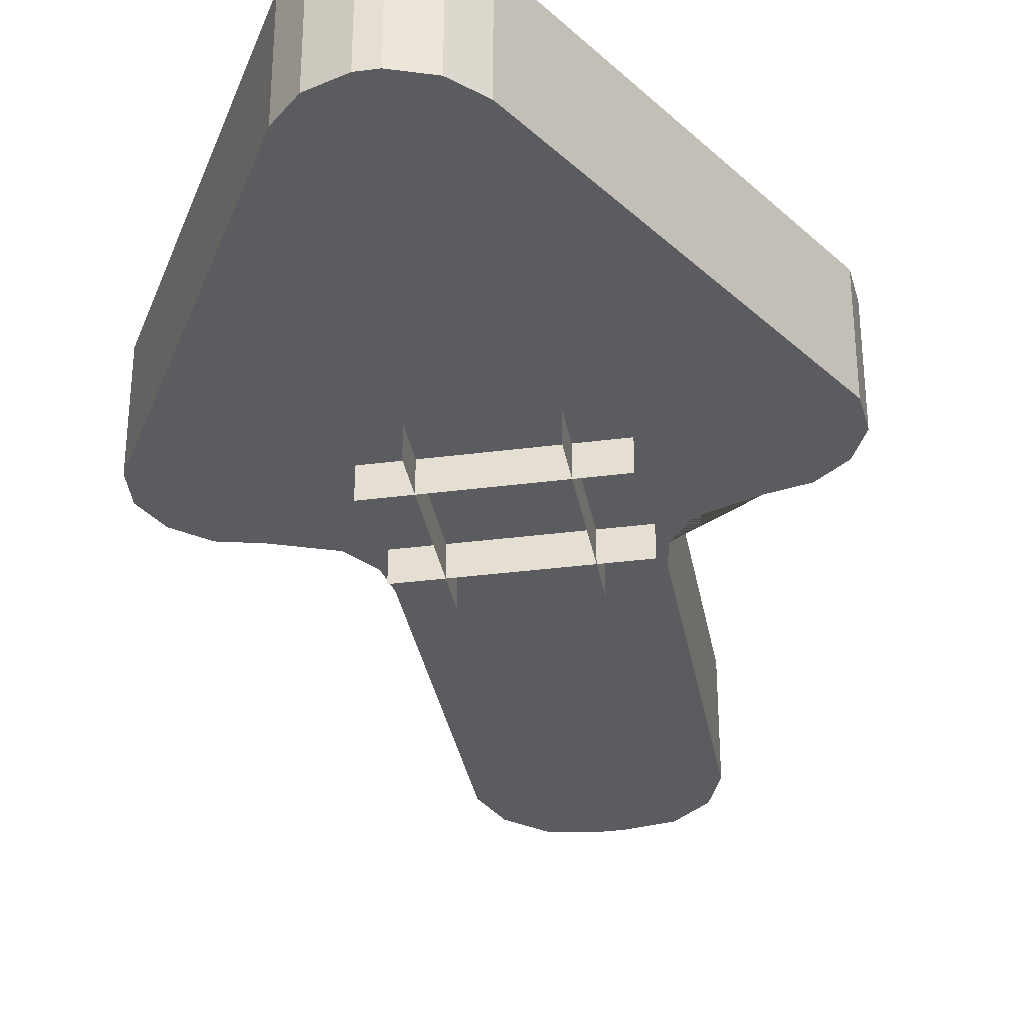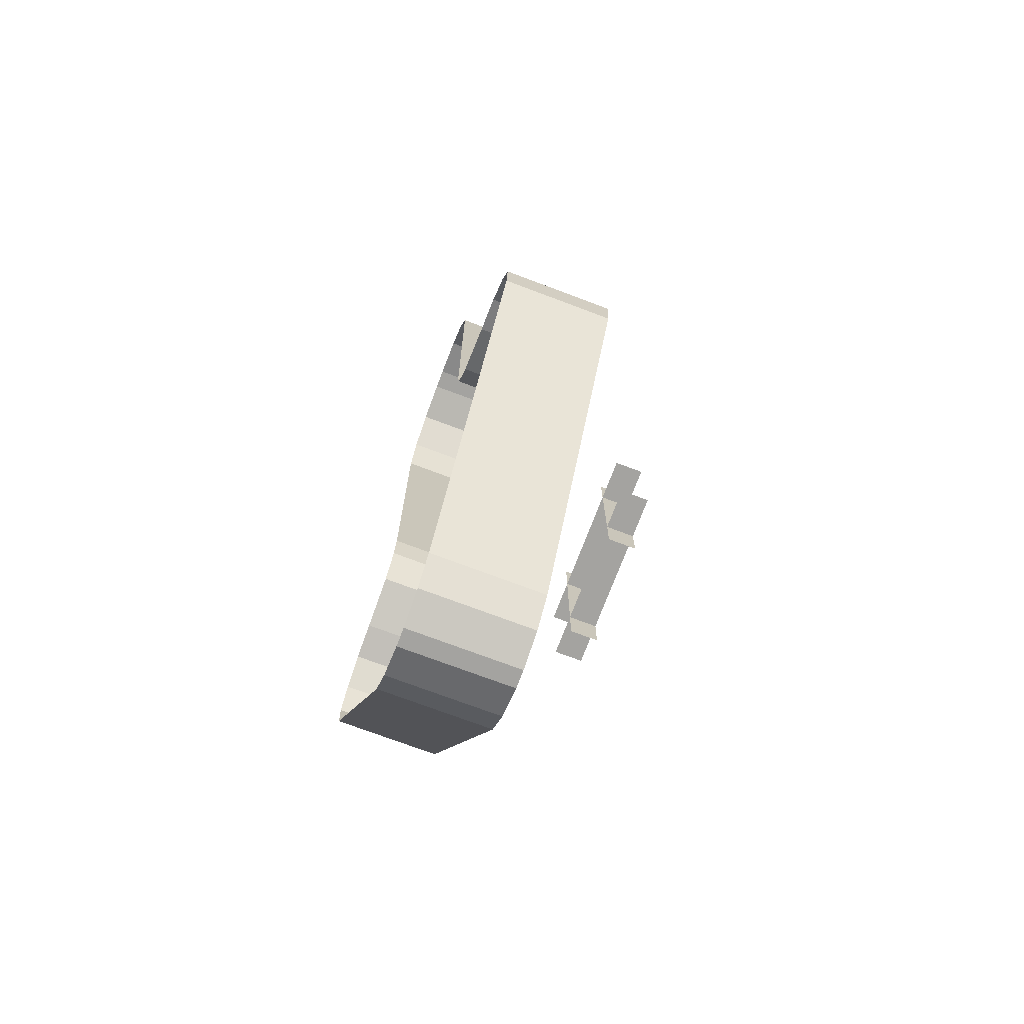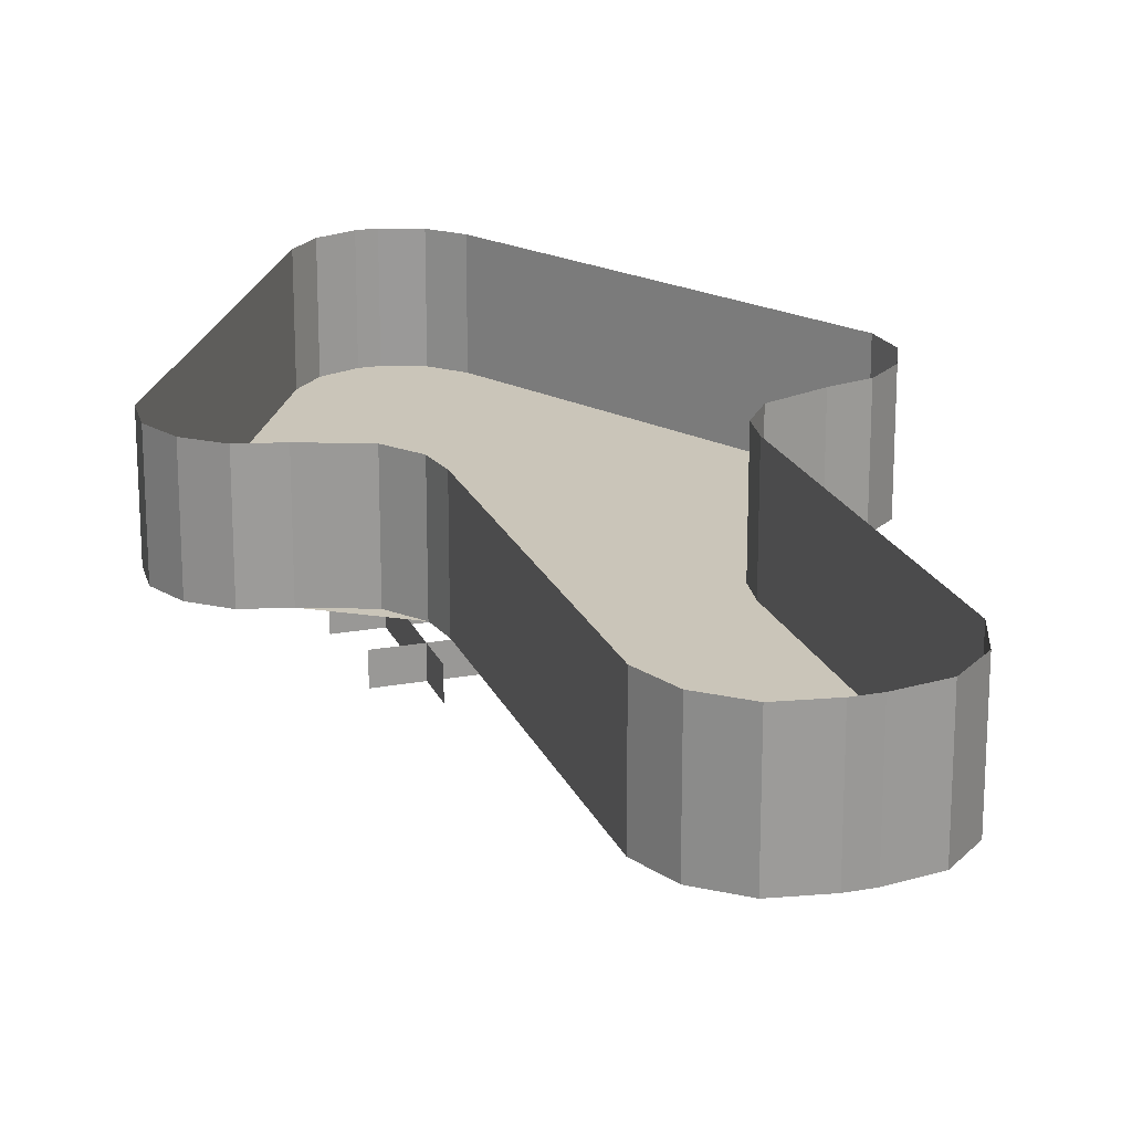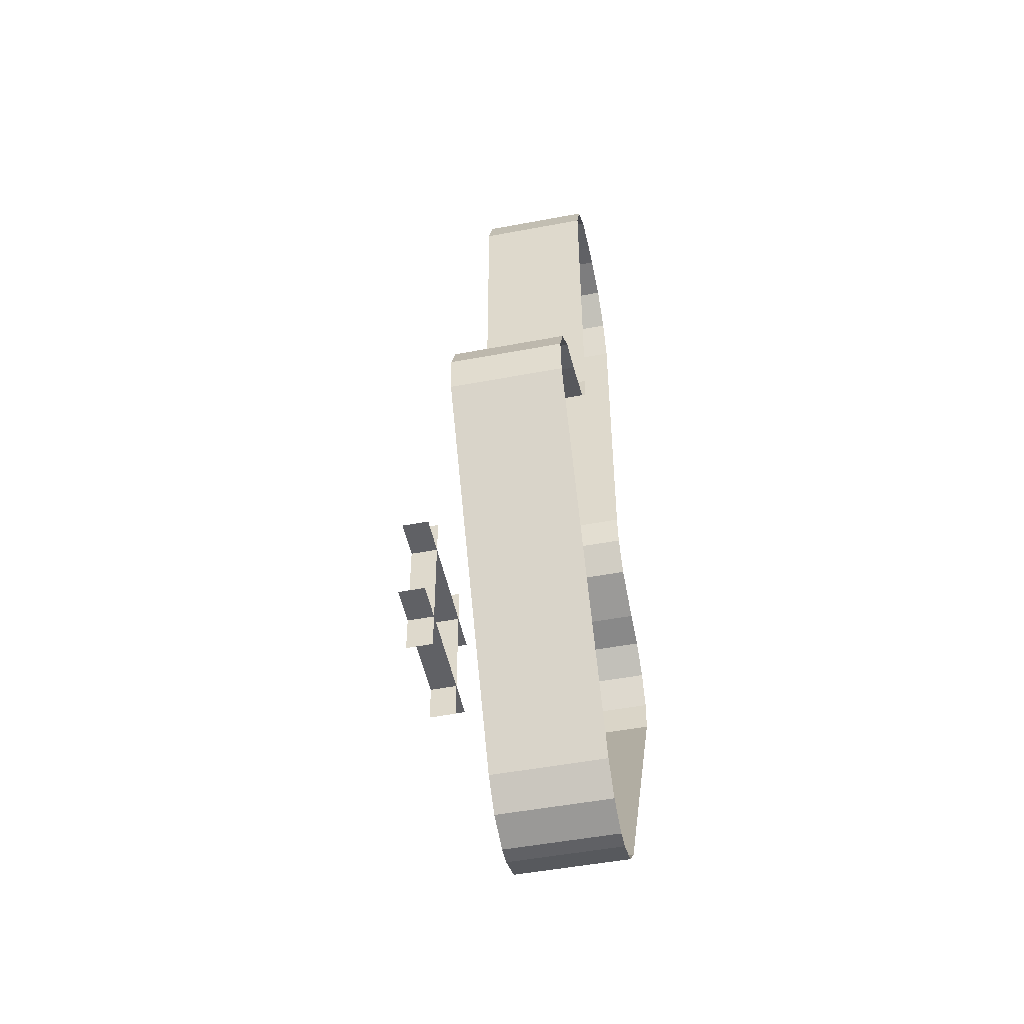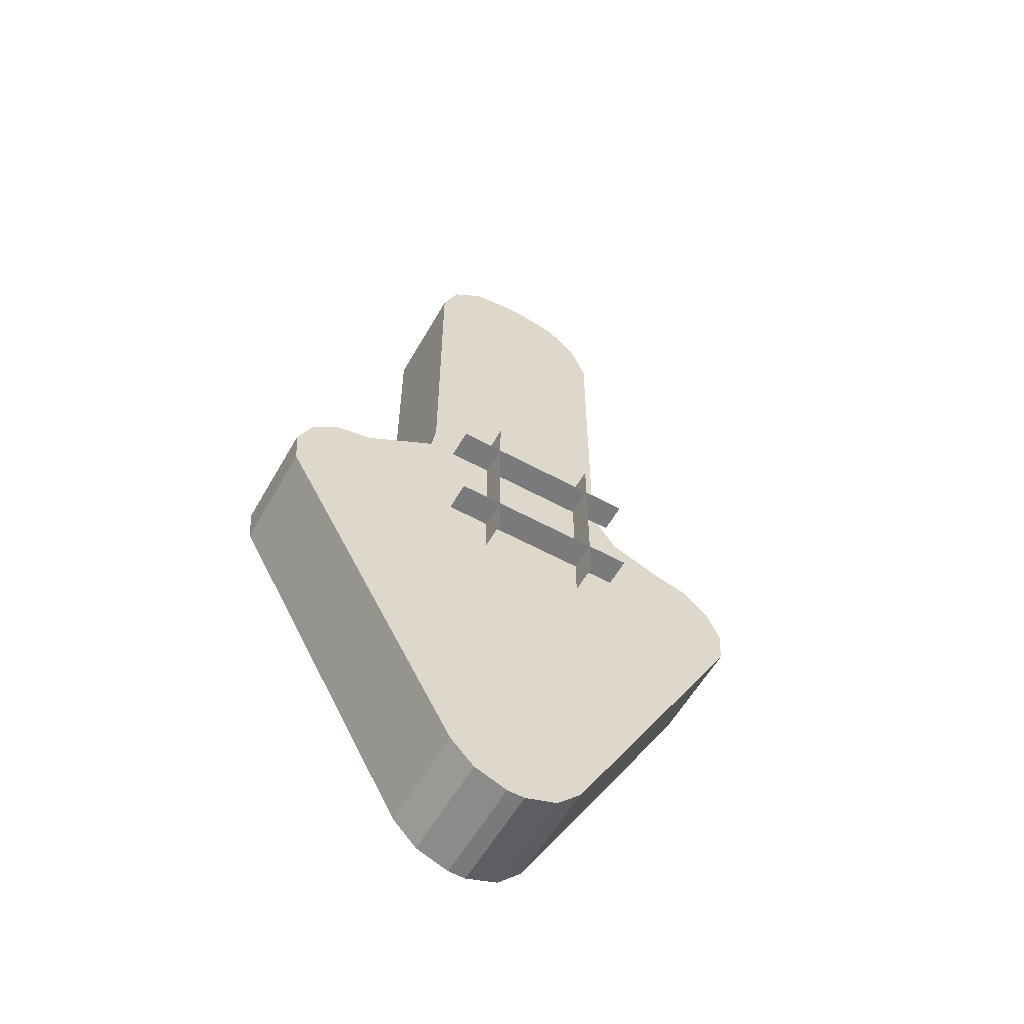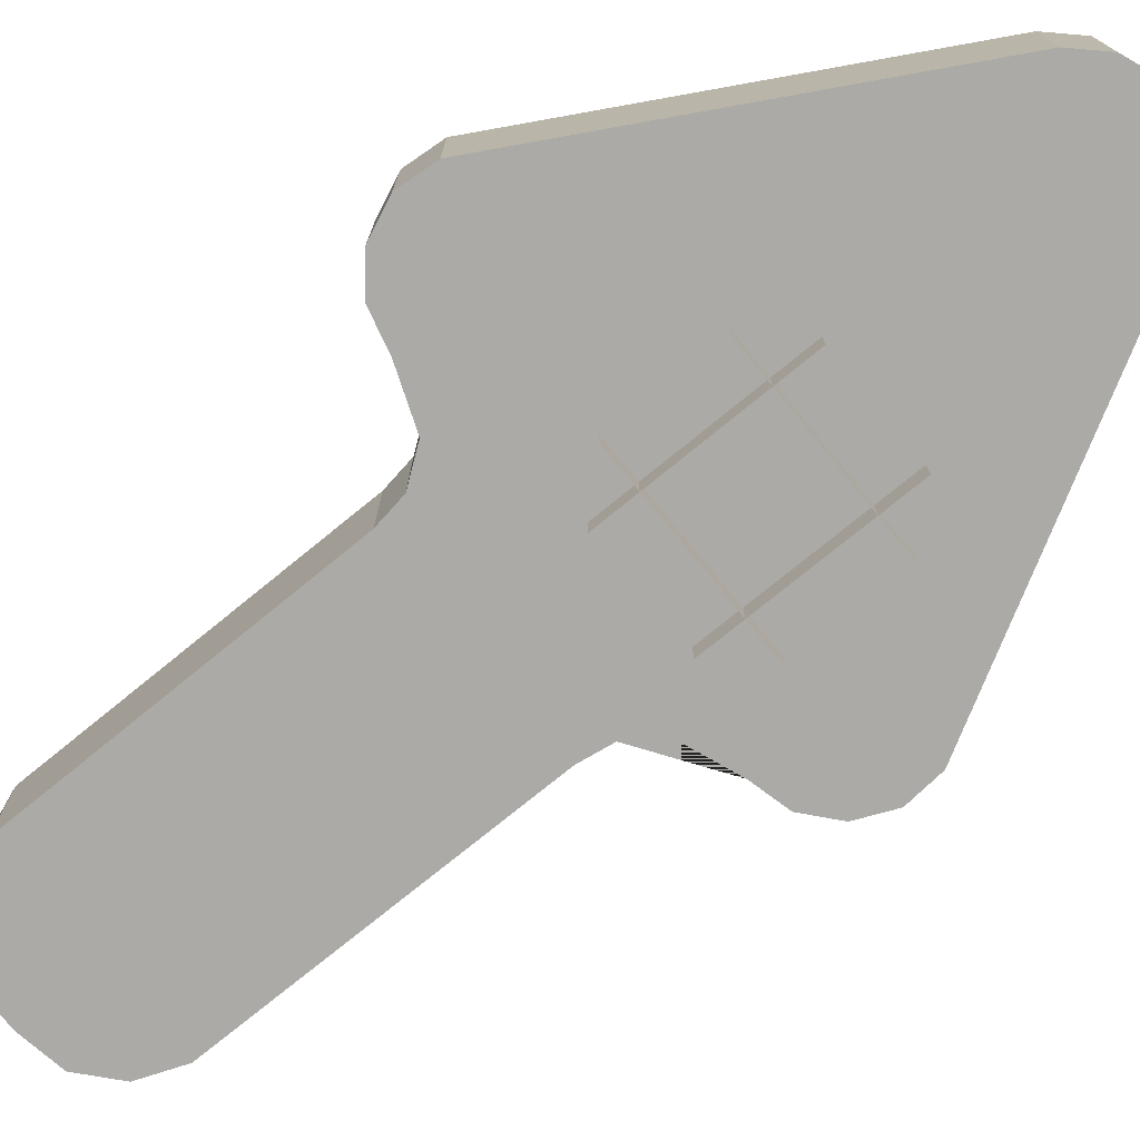
<metadata>
{"format":"obj","ext":"obj","renderer":"f3d","projection":"perspective","resolution":1024,"background":"white","views":[{"elev":-33.6,"azim":-169.9,"up":"+Y"},{"elev":-72.9,"azim":-110.7,"up":"+Z"},{"elev":20.6,"azim":-18.4,"up":"+Y"},{"elev":-49.7,"azim":101.8,"up":"+Z"},{"elev":-58.0,"azim":-29.5,"up":"+Z"},{"elev":-75.8,"azim":129.2,"up":"+Y"}]}
</metadata>
<code>
o p17off
v 0.02864 -0.08402 -0.07357
v 0.02864 -0.0729 -0.07357
v -0.0449 -0.0729 -0.07357
v -0.0449 -0.08402 -0.07357
v -0.0449 -0.08402 -0.03233
v -0.0449 -0.0729 -0.03233
v 0.02864 -0.0729 -0.03233
v 0.02864 -0.08402 -0.03233
v -0.02875 -0.08402 -0.08972
v -0.02875 -0.0729 -0.08972
v -0.02875 -0.0729 -0.01618
v -0.02875 -0.08402 -0.01618
v 0.01249 -0.08402 -0.01618
v 0.01249 -0.0729 -0.01618
v 0.01249 -0.0729 -0.08972
v 0.01249 -0.08402 -0.08972
v 0.04065 -0.001852 0.03126
v 0.04065 -0.001852 0.1625
v 0.04065 -0.04585 0.1625
v 0.04065 -0.04585 0.03126
v -0.02719 -0.001852 -0.1782
v -0.01716 -0.001852 -0.1886
v -0.01716 -0.04585 -0.1886
v -0.02719 -0.04585 -0.1782
v 0.07202 -0.001852 -0.000982
v 0.07202 -0.04585 -0.000982
v 0.08644 -0.04585 -0.004578
v 0.08644 -0.001852 -0.004578
v -0.05141 -0.001852 0.006884
v -0.07202 -0.001852 -0.000982
v -0.07202 -0.04585 -0.000982
v -0.05141 -0.04585 0.006884
v -0.05141 -0.001852 0.006884
v -0.05141 -0.04585 0.006884
v -0.04264 -0.04585 0.01884
v -0.04264 -0.001852 0.01884
v -0.02136 -0.001852 0.19
v -0.02136 -0.04585 0.19
v -0.004347 -0.04585 0.193
v -0.004347 -0.001852 0.193
v 0.0344 -0.001852 0.1787
v 0.0344 -0.04585 0.1787
v 0.04065 -0.04585 0.1625
v 0.04065 -0.001852 0.1625
v -0.003625 -0.001852 -0.1936
v -0.003625 -0.04585 -0.1936
v -0.01716 -0.04585 -0.1886
v -0.01716 -0.001852 -0.1886
v 0.02719 -0.001852 -0.1782
v 0.02719 -0.04585 -0.1782
v 0.01716 -0.04585 -0.1886
v 0.01716 -0.001852 -0.1886
v 0.02136 -0.001852 0.19
v 0.02136 -0.04585 0.19
v 0.0344 -0.04585 0.1787
v 0.0344 -0.001852 0.1787
v 0.02136 -0.001852 0.19
v 0.004347 -0.001852 0.193
v 0.004347 -0.04585 0.193
v 0.02136 -0.04585 0.19
v -0.02136 -0.001852 0.19
v -0.0344 -0.001852 0.1787
v -0.0344 -0.04585 0.1787
v -0.02136 -0.04585 0.19
v 0.003625 -0.001852 -0.1936
v 0.01716 -0.001852 -0.1886
v 0.01716 -0.04585 -0.1886
v 0.003625 -0.04585 -0.1936
v 0.1026 -0.001852 -0.04244
v 0.1026 -0.04585 -0.04244
v 0.02719 -0.04585 -0.1782
v 0.02719 -0.001852 -0.1782
v -0.02719 -0.001852 -0.1782
v -0.02719 -0.04585 -0.1782
v -0.1026 -0.04585 -0.04244
v -0.1026 -0.001852 -0.04244
v -0.07202 -0.001852 -0.000982
v -0.08644 -0.001852 -0.004578
v -0.08644 -0.04585 -0.004578
v -0.07202 -0.04585 -0.000982
v 0.1037 -0.001852 -0.02771
v 0.1037 -0.04585 -0.02771
v 0.1026 -0.04585 -0.04244
v 0.1026 -0.001852 -0.04244
v -0.04065 -0.001852 0.03126
v -0.04264 -0.001852 0.01884
v -0.04264 -0.04585 0.01884
v -0.04065 -0.04585 0.03126
v -0.004347 -0.001852 0.193
v -0.004347 -0.04585 0.193
v 0.004347 -0.04585 0.193
v 0.004347 -0.001852 0.193
v -0.1037 -0.001852 -0.02771
v -0.1026 -0.001852 -0.04244
v -0.1026 -0.04585 -0.04244
v -0.1037 -0.04585 -0.02771
v 0.07202 -0.001852 -0.000982
v 0.05141 -0.001852 0.006884
v 0.05141 -0.04585 0.006884
v 0.07202 -0.04585 -0.000982
v 0.003625 -0.001852 -0.1936
v 0.003625 -0.04585 -0.1936
v -0.003625 -0.04585 -0.1936
v -0.003625 -0.001852 -0.1936
v -0.0344 -0.001852 0.1787
v -0.04065 -0.001852 0.1625
v -0.04065 -0.04585 0.1625
v -0.0344 -0.04585 0.1787
v 0.08644 -0.001852 -0.004578
v 0.08644 -0.04585 -0.004578
v 0.09776 -0.04585 -0.01418
v 0.09776 -0.001852 -0.01418
v 0.04264 -0.001852 0.01884
v 0.04065 -0.001852 0.03126
v 0.04065 -0.04585 0.03126
v 0.04264 -0.04585 0.01884
v 0.09776 -0.001852 -0.01418
v 0.09776 -0.04585 -0.01418
v 0.1037 -0.04585 -0.02771
v 0.1037 -0.001852 -0.02771
v -0.04065 -0.001852 0.03126
v -0.04065 -0.04585 0.03126
v -0.04065 -0.04585 0.1625
v -0.04065 -0.001852 0.1625
v 0.05141 -0.001852 0.006884
v 0.04264 -0.001852 0.01884
v 0.04264 -0.04585 0.01884
v 0.05141 -0.04585 0.006884
v -0.08644 -0.001852 -0.004578
v -0.09776 -0.001852 -0.01418
v -0.09776 -0.04585 -0.01418
v -0.08644 -0.04585 -0.004578
v 0.0344 -0.04585 0.1787
v 0.02136 -0.04585 0.19
v 0.004347 -0.04585 0.193
v -0.004347 -0.04585 0.193
v -0.02136 -0.04585 0.19
v -0.0344 -0.04585 0.1787
v -0.04065 -0.04585 0.1625
v 0.04065 -0.04585 0.1625
v -0.09776 -0.001852 -0.01418
v -0.1037 -0.001852 -0.02771
v -0.1037 -0.04585 -0.02771
v -0.09776 -0.04585 -0.01418
v -0.04264 -0.04585 0.01884
v -0.05141 -0.04585 0.006884
v -0.07202 -0.04585 -0.000982
v -0.02719 -0.04585 -0.1782
v -0.01716 -0.04585 -0.1886
v -0.003625 -0.04585 -0.1936
v 0.003625 -0.04585 -0.1936
v 0.01716 -0.04585 -0.1886
v 0.02719 -0.04585 -0.1782
v 0.07202 -0.04585 -0.000982
v 0.05141 -0.04585 0.006884
v 0.04264 -0.04585 0.01884
v 0.04065 -0.04585 0.03126
v -0.04065 -0.04585 0.03126
v 0.1026 -0.04585 -0.04244
v 0.1037 -0.04585 -0.02771
v 0.09776 -0.04585 -0.01418
v 0.08644 -0.04585 -0.004578
v -0.08644 -0.04585 -0.004578
v -0.09776 -0.04585 -0.01418
v -0.1037 -0.04585 -0.02771
v -0.1026 -0.04585 -0.04244
f 3 2 1
f 4 3 1
f 7 6 5
f 8 7 5
f 11 10 9
f 12 11 9
f 15 14 13
f 16 15 13
f 19 18 17
f 20 19 17
f 23 22 21
f 24 23 21
f 27 26 25
f 28 27 25
f 31 30 29
f 32 31 29
f 35 34 33
f 36 35 33
f 39 38 37
f 40 39 37
f 43 42 41
f 44 43 41
f 47 46 45
f 48 47 45
f 51 50 49
f 52 51 49
f 55 54 53
f 56 55 53
f 59 58 57
f 60 59 57
f 63 62 61
f 64 63 61
f 67 66 65
f 68 67 65
f 71 70 69
f 72 71 69
f 75 74 73
f 76 75 73
f 79 78 77
f 80 79 77
f 83 82 81
f 84 83 81
f 87 86 85
f 88 87 85
f 91 90 89
f 92 91 89
f 95 94 93
f 96 95 93
f 99 98 97
f 100 99 97
f 103 102 101
f 104 103 101
f 107 106 105
f 108 107 105
f 111 110 109
f 112 111 109
f 115 114 113
f 116 115 113
f 119 118 117
f 120 119 117
f 123 122 121
f 124 123 121
f 127 126 125
f 128 127 125
f 131 130 129
f 132 131 129
f 135 134 133
f 136 135 133
f 137 136 133
f 138 137 133
f 139 138 133
f 140 139 133
f 139 140 158
f 140 157 158
f 158 157 145
f 157 156 145
f 156 155 145
f 155 154 145
f 147 146 145
f 154 153 145
f 153 154 159
f 154 162 159
f 162 161 159
f 161 160 159
f 153 152 145
f 152 151 145
f 151 150 145
f 150 149 145
f 149 148 145
f 148 147 145
f 147 148 163
f 148 166 163
f 166 165 163
f 165 164 163
f 143 142 141
f 144 143 141

</code>
